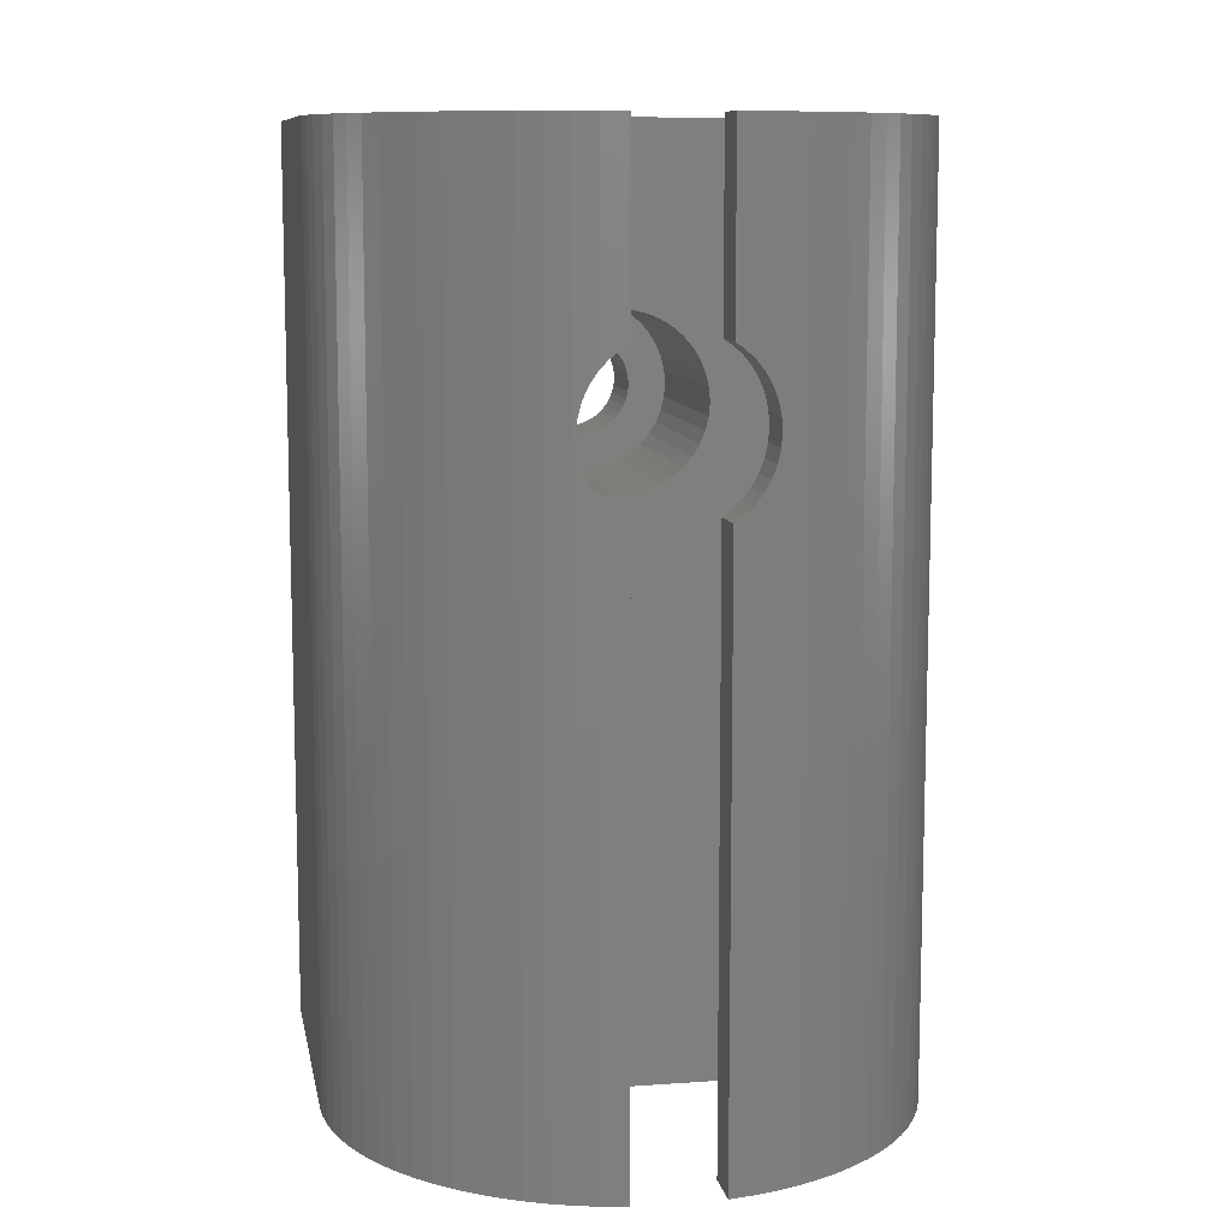
<metadata>
{"format":"stl","ext":"stl","renderer":"f3d","projection":"perspective","resolution":1024,"background":"white","views":[{"elev":10.0,"azim":-100.5,"up":"+Z"}]}
</metadata>
<code>
# stl→obj: 416 verts, 832 faces
v -29.51 -103.1 -58
v -29.72 -102.3 -36.87
v -29.72 -102.3 -58
v -29.7 -102.4 -36.76
v -29.63 -102.7 -36.36
v -29.58 -102.9 -35.93
v -29.55 -103 -35.47
v -29.54 -103 -35
v -29.51 -103.1 -26
v -29.72 -102.3 -33.13
v -29.7 -102.4 -33.24
v -29.63 -102.7 -33.64
v -29.58 -102.9 -34.07
v -29.55 -103 -34.53
v -29.72 -102.3 -26
v -23.09 -90.49 -58
v -23.83 -90.76 -26
v -23.09 -90.49 -26
v -23.83 -90.76 -58
v -29.24 -96.17 -58
v -28.91 -95.46 -26
v -28.91 -95.46 -58
v -29.24 -96.17 -26
v -22.33 -90.28 -58
v -22.33 -90.28 -26
v -26.49 -92.4 -58
v -27.07 -92.93 -26
v -26.49 -92.4 -26
v -27.07 -92.93 -58
v -29.88 -101.6 -32.45
v -29.84 -101.8 -32.57
v -29.77 -102.1 -32.88
v -29.88 -101.6 -26
v -29.88 -101.6 -37.55
v -29.88 -101.6 -58
v -29.84 -101.8 -37.43
v -29.77 -102.1 -37.12
v -29.51 -96.91 -58
v -29.51 -96.91 -26
v -28.09 -105.9 -58
v -28.53 -105.2 -26
v -28.53 -105.2 -58
v -28.09 -105.9 -26
v -28.91 -104.5 -26
v -28.91 -104.5 -58
v -20.78 -90.03 -58
v -21.56 -90.12 -26
v -20.78 -90.03 -26
v -21.56 -90.12 -58
v -28.09 -94.12 -58
v -27.6 -93.51 -26
v -27.6 -93.51 -58
v -28.09 -94.12 -26
v -28.53 -94.78 -26
v -28.53 -94.78 -58
v -29.24 -103.8 -58
v -29.24 -103.8 -26
v -20 -110 -58
v -20.67 -108.5 -58
v -20 -108.5 -58
v -20.78 -110 -58
v -21.33 -108.4 -58
v -21.56 -109.9 -58
v -21.98 -108.3 -58
v -22.33 -109.7 -58
v -22.63 -108.1 -58
v -23.09 -109.5 -58
v -23.25 -107.9 -58
v -23.83 -109.2 -58
v -23.86 -107.6 -58
v -24.54 -108.9 -58
v -24.44 -107.2 -58
v -25.23 -108.5 -58
v -25 -106.9 -58
v -25.88 -108.1 -58
v -25.52 -106.5 -58
v -26.49 -107.6 -58
v -26.01 -106 -58
v -27.07 -107.1 -58
v -26.46 -105.5 -58
v -27.6 -106.5 -58
v -26.88 -105 -58
v -27.25 -104.4 -58
v -27.57 -103.9 -58
v -27.85 -103.3 -58
v -28.08 -102.6 -58
v -28.27 -102 -58
v -28.36 -101.5 -58
v -29.88 -101.5 -58
v -10 -102.9 -58
v -10 -110 -58
v -10 -97.1 -58
v -20 -91.5 -58
v -10 -90 -58
v -20 -90 -58
v -20.67 -91.53 -58
v -21.33 -91.6 -58
v -21.98 -91.73 -58
v -22.63 -91.92 -58
v -23.25 -92.15 -58
v -23.86 -92.43 -58
v -24.54 -91.09 -58
v -24.44 -92.75 -58
v -25.23 -91.47 -58
v -25 -93.12 -58
v -25.88 -91.91 -58
v -25.52 -93.54 -58
v -26.01 -93.99 -58
v -26.46 -94.48 -58
v -26.88 -95 -58
v -27.25 -95.56 -58
v -27.57 -96.14 -58
v -27.85 -96.75 -58
v -28.08 -97.37 -58
v -28.27 -98.02 -58
v -29.72 -97.67 -58
v -28.36 -98.5 -58
v -29.88 -98.44 -58
v -29.88 -98.5 -58
v -9 -97.1 -58
v -9 -102.9 -58
v -25.88 -108.1 -26
v -26.49 -107.6 -26
v -25.88 -91.91 -26
v -25.23 -91.47 -26
v -29.88 -101.5 -32.41
v -29.88 -101.5 -26
v -29.88 -101.5 -37.59
v -27.6 -106.5 -26
v -27.07 -107.1 -26
v -22.33 -109.7 -26
v -23.09 -109.5 -26
v -21.56 -109.9 -26
v -20 -110 -26
v -20.78 -110 -26
v -23.83 -109.2 -26
v -24.54 -108.9 -26
v -29.54 -97 -35
v -29.55 -97.04 -35.47
v -29.58 -97.15 -35.93
v -29.63 -97.33 -36.36
v -29.7 -97.57 -36.76
v -29.72 -97.67 -36.87
v -29.55 -97.04 -34.53
v -29.58 -97.15 -34.07
v -29.63 -97.33 -33.64
v -29.7 -97.57 -33.24
v -29.72 -97.67 -33.13
v -29.72 -97.67 -26
v -24.54 -91.09 -26
v -29.88 -98.5 -37.59
v -29.88 -98.44 -37.55
v -29.88 -98.5 -32.41
v -29.88 -98.44 -26
v -29.88 -98.44 -32.45
v -29.88 -98.5 -26
v -20 -90 -26
v -29.77 -97.88 -37.12
v -29.84 -98.24 -37.43
v -29.77 -97.88 -32.88
v -29.84 -98.24 -32.57
v -20.67 -91.53 -26
v -20 -91.5 -26
v -21.33 -91.6 -26
v -21.98 -91.73 -26
v -22.63 -91.92 -26
v -23.25 -92.15 -26
v -23.86 -92.43 -26
v -24.44 -92.75 -26
v -25 -93.12 -26
v -25.52 -93.54 -26
v -26.01 -93.99 -26
v -26.46 -94.48 -26
v -26.88 -95 -26
v -27.25 -95.56 -26
v -27.57 -96.14 -26
v -27.85 -96.75 -26
v -28.08 -97.37 -26
v -28.27 -98.02 -26
v -28.36 -98.5 -26
v -10 -90 -26
v -10 -110 -26
v -20 -108.5 -26
v -20.67 -108.5 -26
v -21.33 -108.4 -26
v -21.98 -108.3 -26
v -22.63 -108.1 -26
v -23.25 -107.9 -26
v -23.86 -107.6 -26
v -24.44 -107.2 -26
v -25.23 -108.5 -26
v -25 -106.9 -26
v -25.52 -106.5 -26
v -26.01 -106 -26
v -26.46 -105.5 -26
v -26.88 -105 -26
v -27.25 -104.4 -26
v -27.57 -103.9 -26
v -27.85 -103.3 -26
v -28.08 -102.6 -26
v -28.27 -102 -26
v -28.36 -101.5 -26
v -28.36 -101.5 -32.41
v -28.31 -101.8 -32.57
v -28.27 -102 -32.76
v -28.36 -101.5 -37.59
v -28.31 -101.8 -37.43
v -28.27 -102 -37.24
v -28.08 -102.6 -33.56
v -28.07 -102.7 -33.64
v -28 -102.9 -34.07
v -27.96 -103 -34.53
v -27.95 -103 -35
v -28.08 -102.6 -36.44
v -28.07 -102.7 -36.36
v -28 -102.9 -35.93
v -27.96 -103 -35.47
v -28.23 -102.1 -32.88
v -28.14 -102.4 -33.24
v -28.23 -102.1 -37.12
v -28.14 -102.4 -36.76
v -28.31 -98.24 -32.57
v -28.27 -98.02 -32.76
v -28.36 -98.5 -32.41
v -28.31 -98.24 -37.43
v -28.27 -98.02 -37.24
v -28.36 -98.5 -37.59
v -27.95 -97 -35
v -27.96 -97.04 -34.53
v -28 -97.15 -34.07
v -28.07 -97.33 -33.64
v -28.08 -97.37 -33.56
v -27.96 -97.04 -35.47
v -28 -97.15 -35.93
v -28.07 -97.33 -36.36
v -28.08 -97.37 -36.44
v -28.14 -97.57 -33.24
v -28.23 -97.88 -32.88
v -28.14 -97.57 -36.76
v -28.23 -97.88 -37.12
v -20 -97.15 -35.93
v -20 -97.04 -35.47
v -20 -97 -35
v -20 -97.33 -36.36
v -20 -97.57 -36.76
v -20 -97.88 -37.12
v -20 -98.24 -37.43
v -20 -98.64 -37.67
v -20 -99.07 -37.85
v -20 -99.53 -37.96
v -20 -100 -38
v -20 -100.5 -37.96
v -20 -100.9 -37.85
v -20 -101.4 -37.67
v -20 -101.8 -37.43
v -20 -102.1 -37.12
v -20 -102.4 -36.76
v -20 -102.9 -35.93
v -20 -103 -35.47
v -20 -102.7 -36.36
v -20 -97.04 -34.53
v -20 -97.15 -34.07
v -20 -97.33 -33.64
v -20 -97.57 -33.24
v -20 -97.88 -32.88
v -20 -98.24 -32.57
v -20 -98.64 -32.33
v -20 -99.07 -32.15
v -20 -99.53 -32.04
v -20 -100 -32
v -20 -100.5 -32.04
v -20 -100.9 -32.15
v -20 -101.4 -32.33
v -20 -101.8 -32.57
v -20 -103 -35
v -20 -102.1 -32.88
v -20 -102.4 -33.24
v -20 -102.7 -33.64
v -20 -102.9 -34.07
v -20 -103 -34.53
v -10 -93 -41
v -10 -93 -29
v -10 -97.1 -26.1
v -10 -102.9 -26.1
v -10 -107 -29
v -10 -102.9 -29
v -10 -107 -41
v -10 -97.1 -41
v -10 -97.1 -29
v -10 -102.9 -41
v -9 -97.1 -41
v -9 -97.1 -29
v -9 -97.1 -26.1
v -9 -102.9 -26.1
v -9 -102.9 -29
v -9 -102.9 -41
v -12.75 -100.5 -33.38
v -10 -100.3 -33.32
v -10 -100.5 -33.38
v -12.75 -100.3 -33.32
v -10 -100 -33.3
v -12.75 -100 -33.3
v -12.75 -100.8 -33.49
v -10 -100.8 -33.49
v -12.75 -98.49 -34.23
v -10 -98.62 -34
v -12.75 -98.62 -34
v -10 -98.49 -34.23
v -12.75 -100.5 -36.62
v -10 -100.8 -36.51
v -10 -100.5 -36.62
v -12.75 -100.8 -36.51
v -12.75 -98.62 -36
v -10 -98.49 -35.77
v -12.75 -98.49 -35.77
v -10 -98.62 -36
v -12.75 -98.38 -34.47
v -10 -98.38 -34.47
v -10 -101.5 -35.77
v -12.75 -101.6 -35.53
v -10 -101.6 -35.53
v -12.75 -101.5 -35.77
v -10 -101.4 -36
v -12.75 -101.4 -36
v -12.75 -101.7 -35.27
v -10 -101.7 -35.27
v -10 -98.8 -33.8
v -12.75 -98.8 -33.8
v -12.75 -101.7 -35
v -10 -101.7 -35
v -12.75 -99.23 -36.51
v -10 -99.47 -36.62
v -10 -99.23 -36.51
v -12.75 -99.47 -36.62
v -12.75 -101 -36.38
v -10 -101.2 -36.2
v -10 -101 -36.38
v -12.75 -101.2 -36.2
v -12.75 -98.38 -35.53
v -10 -98.32 -35.27
v -12.75 -98.32 -35.27
v -10 -98.38 -35.53
v -12.75 -99.47 -33.38
v -10 -99.23 -33.49
v -10 -99.47 -33.38
v -12.75 -99.23 -33.49
v -12.75 -98.8 -36.2
v -10 -99 -36.38
v -10 -98.8 -36.2
v -12.75 -99 -36.38
v -12.75 -98.3 -35
v -10 -98.32 -34.73
v -12.75 -98.32 -34.73
v -10 -98.3 -35
v -10 -99 -33.62
v -12.75 -99 -33.62
v -12.75 -101 -33.62
v -10 -101 -33.62
v -10 -99.73 -33.32
v -12.75 -99.73 -33.32
v -10 -99.73 -36.68
v -12.75 -99.73 -36.68
v -10 -101.5 -34.23
v -12.75 -101.4 -34
v -10 -101.4 -34
v -12.75 -101.5 -34.23
v -12.75 -101.2 -33.8
v -10 -101.2 -33.8
v -12.75 -100 -36.7
v -10 -100.3 -36.68
v -10 -100 -36.7
v -12.75 -100.3 -36.68
v -10 -101.6 -34.47
v -12.75 -101.6 -34.47
v -10 -101.7 -34.73
v -12.75 -101.7 -34.73
v -12.75 -101.4 -37.67
v -12.75 -100.9 -37.85
v -12.75 -100.5 -32.04
v -12.75 -100.9 -32.15
v -12.75 -100 -32
v -12.75 -101.4 -32.33
v -12.75 -97.57 -33.24
v -12.75 -97.33 -33.64
v -12.75 -99.07 -32.15
v -12.75 -99.53 -32.04
v -12.75 -97.15 -34.07
v -12.75 -102.7 -36.36
v -12.75 -102.9 -35.93
v -12.75 -97.15 -35.93
v -12.75 -97.33 -36.36
v -12.75 -102.4 -36.76
v -12.75 -102.4 -33.24
v -12.75 -102.1 -32.88
v -12.75 -103 -35.47
v -12.75 -99.07 -37.85
v -12.75 -98.64 -37.67
v -12.75 -103 -35
v -12.75 -97.04 -35.47
v -12.75 -98.64 -32.33
v -12.75 -98.24 -37.43
v -12.75 -97.88 -37.12
v -12.75 -102.1 -37.12
v -12.75 -97.04 -34.53
v -12.75 -97 -35
v -12.75 -97.57 -36.76
v -12.75 -98.24 -32.57
v -12.75 -101.8 -32.57
v -12.75 -101.8 -37.43
v -12.75 -103 -34.53
v -12.75 -102.9 -34.07
v -12.75 -102.7 -33.64
v -12.75 -100.5 -37.96
v -12.75 -97.88 -32.88
v -12.75 -100 -38
v -12.75 -99.53 -37.96
f 1 2 3
f 2 1 4
f 4 1 5
f 5 1 6
f 6 1 7
f 7 1 8
f 9 10 11
f 9 11 12
f 9 12 13
f 9 13 14
f 9 14 8
f 10 9 15
f 9 8 1
f 16 17 18
f 17 16 19
f 20 21 22
f 21 20 23
f 24 18 25
f 18 24 16
f 26 27 28
f 27 26 29
f 15 30 31
f 15 31 32
f 15 32 10
f 30 15 33
f 3 34 35
f 34 3 36
f 36 3 37
f 37 3 2
f 38 23 20
f 23 38 39
f 40 41 42
f 41 40 43
f 42 44 45
f 44 42 41
f 46 47 48
f 47 46 49
f 50 51 52
f 51 50 53
f 22 54 55
f 54 22 21
f 56 9 1
f 9 56 57
f 58 59 60
f 61 59 58
f 61 62 59
f 63 62 61
f 63 64 62
f 65 64 63
f 65 66 64
f 67 66 65
f 67 68 66
f 69 68 67
f 69 70 68
f 71 70 69
f 70 71 72
f 73 72 71
f 72 73 74
f 75 74 73
f 74 75 76
f 77 76 75
f 76 77 78
f 79 78 77
f 78 79 80
f 81 80 79
f 80 81 82
f 40 82 81
f 82 40 83
f 42 83 40
f 83 42 84
f 45 84 42
f 84 45 85
f 56 85 45
f 85 56 86
f 1 86 56
f 86 1 87
f 3 87 1
f 87 3 88
f 35 88 3
f 88 35 89
f 60 90 91
f 90 60 92
f 60 91 58
f 93 92 60
f 92 93 94
f 93 95 94
f 96 95 93
f 96 46 95
f 97 46 96
f 97 49 46
f 98 49 97
f 98 24 49
f 99 24 98
f 99 16 24
f 100 16 99
f 100 19 16
f 101 19 100
f 102 101 103
f 101 102 19
f 104 103 105
f 103 104 102
f 106 105 107
f 105 106 104
f 26 107 108
f 29 108 109
f 107 26 106
f 52 109 110
f 108 29 26
f 50 110 111
f 55 111 112
f 109 52 29
f 22 112 113
f 20 113 114
f 110 50 52
f 38 114 115
f 116 115 117
f 111 55 50
f 112 22 55
f 113 20 22
f 114 38 20
f 115 116 38
f 117 118 116
f 118 117 119
f 90 120 121
f 120 90 92
f 77 122 123
f 122 77 75
f 104 124 125
f 124 104 106
f 106 28 124
f 28 106 26
f 33 126 30
f 126 33 127
f 35 128 89
f 128 35 34
f 79 129 81
f 129 79 130
f 67 131 132
f 131 67 65
f 45 57 56
f 57 45 44
f 65 133 131
f 133 65 63
f 61 134 135
f 134 61 58
f 81 43 40
f 43 81 129
f 71 136 137
f 136 71 69
f 49 25 47
f 25 49 24
f 79 123 130
f 123 79 77
f 38 138 39
f 38 139 138
f 38 140 139
f 38 141 140
f 38 142 141
f 143 38 116
f 38 143 142
f 144 39 138
f 145 39 144
f 146 39 145
f 147 39 146
f 148 39 147
f 39 148 149
f 52 27 29
f 27 52 51
f 19 150 17
f 150 19 102
f 151 118 119
f 118 151 152
f 153 154 155
f 154 153 156
f 95 48 157
f 48 95 46
f 116 158 143
f 116 159 158
f 152 116 118
f 116 152 159
f 160 149 148
f 161 149 160
f 155 149 161
f 149 155 154
f 69 132 136
f 132 69 67
f 102 125 150
f 125 102 104
f 63 135 133
f 135 63 61
f 55 53 50
f 53 55 54
f 157 162 163
f 48 162 157
f 48 164 162
f 47 164 48
f 47 165 164
f 25 165 47
f 25 166 165
f 18 166 25
f 18 167 166
f 17 167 18
f 17 168 167
f 150 168 17
f 168 150 169
f 125 169 150
f 169 125 170
f 124 170 125
f 170 124 171
f 28 171 124
f 171 28 172
f 27 172 28
f 172 27 173
f 51 173 27
f 173 51 174
f 53 174 51
f 174 53 175
f 54 175 53
f 175 54 176
f 21 176 54
f 176 21 177
f 23 177 21
f 177 23 178
f 39 178 23
f 178 39 179
f 149 179 39
f 179 149 180
f 154 180 149
f 180 154 156
f 163 181 157
f 181 163 182
f 183 182 163
f 183 134 182
f 184 134 183
f 184 135 134
f 185 135 184
f 185 133 135
f 186 133 185
f 186 131 133
f 187 131 186
f 187 132 131
f 188 132 187
f 188 136 132
f 189 136 188
f 137 189 190
f 189 137 136
f 191 190 192
f 190 191 137
f 122 192 193
f 192 122 191
f 123 193 194
f 130 194 195
f 193 123 122
f 129 195 196
f 194 130 123
f 43 196 197
f 41 197 198
f 195 129 130
f 44 198 199
f 57 199 200
f 196 43 129
f 9 200 201
f 15 201 202
f 197 41 43
f 198 44 41
f 199 57 44
f 200 9 57
f 201 15 9
f 202 33 15
f 33 202 127
f 75 191 122
f 191 75 73
f 73 137 191
f 137 73 71
f 177 112 176
f 112 177 113
f 195 82 196
f 82 195 80
f 62 186 185
f 186 62 64
f 99 165 166
f 165 99 98
f 201 203 202
f 203 201 204
f 204 201 205
f 87 206 207
f 87 207 208
f 206 87 88
f 64 187 186
f 187 64 66
f 196 83 197
f 83 196 82
f 59 185 184
f 185 59 62
f 96 163 162
f 163 96 93
f 60 184 183
f 184 60 59
f 199 209 200
f 209 199 210
f 210 199 211
f 211 199 212
f 212 199 213
f 85 214 215
f 85 215 216
f 85 216 217
f 85 217 213
f 85 213 199
f 214 85 86
f 200 205 201
f 205 200 218
f 218 200 219
f 219 200 209
f 86 208 220
f 86 220 221
f 86 221 214
f 208 86 87
f 179 222 223
f 224 179 180
f 179 224 222
f 225 115 226
f 227 115 225
f 115 227 117
f 98 164 165
f 164 98 97
f 198 85 199
f 85 198 84
f 70 190 189
f 190 70 72
f 105 169 170
f 169 105 103
f 177 228 113
f 177 229 228
f 177 230 229
f 177 231 230
f 232 177 178
f 177 232 231
f 233 113 228
f 234 113 233
f 235 113 234
f 236 113 235
f 113 236 114
f 66 188 187
f 188 66 68
f 97 162 164
f 162 97 96
f 68 189 188
f 189 68 70
f 72 192 190
f 192 72 74
f 107 170 171
f 170 107 105
f 197 84 198
f 84 197 83
f 100 166 167
f 166 100 99
f 173 108 172
f 108 173 109
f 74 193 192
f 193 74 76
f 103 168 169
f 168 103 101
f 194 80 195
f 80 194 78
f 76 194 193
f 194 76 78
f 108 171 172
f 171 108 107
f 101 167 168
f 167 101 100
f 176 111 175
f 111 176 112
f 174 109 173
f 109 174 110
f 175 110 174
f 110 175 111
f 178 237 232
f 178 238 237
f 223 178 179
f 178 223 238
f 239 114 236
f 240 114 239
f 226 114 240
f 114 226 115
f 241 163 93
f 163 242 243
f 163 241 242
f 93 244 241
f 93 245 244
f 93 246 245
f 93 247 246
f 93 248 247
f 93 249 248
f 93 250 249
f 93 251 250
f 60 251 93
f 251 60 252
f 252 60 253
f 253 60 254
f 254 60 255
f 255 60 256
f 256 60 257
f 258 183 259
f 183 258 60
f 260 60 258
f 257 60 260
f 261 163 243
f 262 163 261
f 263 163 262
f 264 163 263
f 265 163 264
f 266 163 265
f 267 163 266
f 268 163 267
f 269 163 268
f 270 163 269
f 183 270 271
f 183 271 272
f 183 272 273
f 183 273 274
f 259 183 275
f 270 183 163
f 276 183 274
f 277 183 276
f 278 183 277
f 279 183 278
f 280 183 279
f 275 183 280
f 203 127 202
f 127 203 126
f 88 128 206
f 128 88 89
f 119 227 151
f 227 119 117
f 153 180 156
f 180 153 224
f 281 181 282
f 181 283 282
f 181 284 283
f 284 285 286
f 285 182 287
f 284 182 285
f 182 284 181
f 181 281 94
f 92 281 288
f 281 92 94
f 282 283 289
f 287 90 290
f 287 91 90
f 91 287 182
f 94 157 181
f 157 94 95
f 58 182 134
f 182 58 91
f 120 288 291
f 288 120 92
f 292 283 293
f 283 292 289
f 294 292 293
f 292 294 295
f 296 120 291
f 120 296 121
f 283 294 293
f 294 283 284
f 286 294 284
f 294 286 295
f 90 296 290
f 296 90 121
f 297 298 299
f 298 297 300
f 300 301 298
f 301 300 302
f 303 299 304
f 299 303 297
f 305 306 307
f 306 305 308
f 309 310 311
f 310 309 312
f 313 314 315
f 314 313 316
f 317 308 305
f 308 317 318
f 319 320 321
f 320 319 322
f 323 322 319
f 322 323 324
f 321 325 326
f 325 321 320
f 307 327 328
f 327 307 306
f 326 329 330
f 329 326 325
f 331 332 333
f 332 331 334
f 335 336 337
f 336 335 338
f 339 340 341
f 340 339 342
f 343 344 345
f 344 343 346
f 347 348 349
f 348 347 350
f 336 324 323
f 324 336 338
f 351 352 353
f 352 351 354
f 346 355 344
f 355 346 356
f 357 304 358
f 304 357 303
f 302 359 301
f 359 302 360
f 360 345 359
f 345 360 343
f 334 361 332
f 361 334 362
f 363 364 365
f 364 363 366
f 367 358 368
f 358 367 357
f 369 370 371
f 370 369 372
f 365 367 368
f 367 365 364
f 353 318 317
f 318 353 352
f 350 333 348
f 333 350 331
f 347 316 313
f 316 347 349
f 356 327 355
f 327 356 328
f 312 337 310
f 337 312 335
f 362 371 361
f 371 362 369
f 315 342 339
f 342 315 314
f 373 366 363
f 366 373 374
f 375 374 373
f 374 375 376
f 330 376 375
f 376 330 329
f 372 311 370
f 311 372 309
f 341 354 351
f 354 341 340
f 286 285 289
f 282 289 285
f 286 292 295
f 292 286 289
f 282 354 281
f 282 352 354
f 282 318 352
f 282 308 318
f 282 306 308
f 282 327 306
f 282 355 327
f 282 344 355
f 282 345 344
f 282 359 345
f 282 301 359
f 285 301 282
f 301 285 298
f 298 285 299
f 375 285 330
f 373 285 375
f 363 285 373
f 365 285 363
f 368 285 365
f 358 285 368
f 304 285 358
f 299 285 304
f 340 281 354
f 342 281 340
f 314 281 342
f 316 281 314
f 349 281 316
f 348 281 349
f 333 281 348
f 332 281 333
f 361 281 332
f 371 281 361
f 287 371 370
f 287 370 311
f 287 311 310
f 287 330 285
f 330 287 326
f 326 287 321
f 321 287 319
f 371 287 281
f 337 287 310
f 336 287 337
f 323 287 336
f 319 287 323
f 288 281 290
f 287 290 281
f 288 296 291
f 296 288 290
f 253 377 378
f 377 253 254
f 272 379 380
f 379 272 271
f 271 381 379
f 381 271 270
f 273 380 382
f 380 273 272
f 263 383 264
f 383 263 384
f 146 237 147
f 237 146 232
f 232 146 231
f 269 385 386
f 385 269 268
f 262 384 263
f 384 262 387
f 145 231 146
f 231 145 230
f 388 258 389
f 258 388 260
f 215 6 216
f 6 215 5
f 244 390 241
f 390 244 391
f 235 140 141
f 140 235 234
f 392 260 388
f 260 392 257
f 214 5 215
f 221 5 214
f 5 221 4
f 393 276 394
f 276 393 277
f 218 10 32
f 11 218 219
f 218 11 10
f 389 259 395
f 259 389 258
f 216 7 217
f 7 216 6
f 248 396 397
f 396 248 249
f 395 275 398
f 275 395 259
f 217 8 213
f 8 217 7
f 241 399 242
f 399 241 390
f 234 139 140
f 139 234 233
f 268 400 385
f 400 268 267
f 246 401 402
f 401 246 247
f 158 226 240
f 158 225 226
f 225 158 159
f 403 257 392
f 257 403 256
f 220 4 221
f 4 220 2
f 2 220 37
f 243 404 261
f 404 243 405
f 138 229 144
f 229 138 228
f 246 406 245
f 406 246 402
f 240 142 143
f 240 143 158
f 142 240 239
f 267 407 400
f 407 267 266
f 224 161 222
f 224 155 161
f 155 224 153
f 274 382 408
f 382 274 273
f 31 203 204
f 30 203 31
f 203 30 126
f 276 408 394
f 408 276 274
f 32 205 218
f 32 204 205
f 204 32 31
f 255 403 409
f 403 255 256
f 208 37 220
f 207 37 208
f 37 207 36
f 398 280 410
f 280 398 275
f 8 212 213
f 212 8 14
f 411 278 412
f 278 411 279
f 13 210 211
f 210 13 12
f 252 378 413
f 378 252 253
f 412 277 393
f 277 412 278
f 12 219 209
f 12 209 210
f 219 12 11
f 261 387 262
f 387 261 404
f 144 230 145
f 230 144 229
f 270 386 381
f 386 270 269
f 266 414 407
f 414 266 265
f 223 160 238
f 222 160 223
f 160 222 161
f 247 397 401
f 397 247 248
f 159 227 225
f 152 227 159
f 227 152 151
f 250 415 416
f 415 250 251
f 251 413 415
f 413 251 252
f 242 405 243
f 405 242 399
f 233 138 139
f 138 233 228
f 249 416 396
f 416 249 250
f 410 279 411
f 279 410 280
f 14 211 212
f 211 14 13
f 245 391 244
f 391 245 406
f 141 236 235
f 239 141 142
f 141 239 236
f 351 405 399
f 341 399 390
f 405 351 404
f 339 390 391
f 353 404 351
f 315 391 406
f 404 353 387
f 313 406 402
f 317 387 353
f 347 402 401
f 387 317 384
f 305 384 317
f 399 341 351
f 390 339 341
f 391 315 339
f 406 313 315
f 350 401 397
f 402 347 313
f 401 350 347
f 331 397 396
f 397 331 350
f 396 334 331
f 416 334 396
f 416 362 334
f 415 362 416
f 415 369 362
f 415 372 369
f 413 372 415
f 413 309 372
f 378 309 413
f 309 378 312
f 377 312 378
f 312 377 335
f 409 335 377
f 335 409 338
f 403 338 409
f 338 403 324
f 392 324 403
f 388 322 392
f 324 392 322
f 384 305 383
f 307 383 305
f 383 307 414
f 328 414 307
f 414 328 407
f 356 407 328
f 407 356 400
f 346 400 356
f 400 346 385
f 343 385 346
f 343 386 385
f 360 386 343
f 302 386 360
f 302 381 386
f 300 381 302
f 300 379 381
f 297 379 300
f 380 297 303
f 297 380 379
f 382 303 357
f 408 357 367
f 303 382 380
f 394 367 364
f 393 364 366
f 412 366 374
f 411 374 376
f 357 408 382
f 410 376 329
f 322 388 320
f 389 320 388
f 367 394 408
f 320 389 325
f 364 393 394
f 395 325 389
f 366 412 393
f 325 395 329
f 374 411 412
f 398 329 395
f 376 410 411
f 329 398 410
f 254 409 377
f 409 254 255
f 206 36 207
f 206 34 36
f 34 206 128
f 264 414 265
f 414 264 383
f 148 238 160
f 147 238 148
f 238 147 237

</code>
